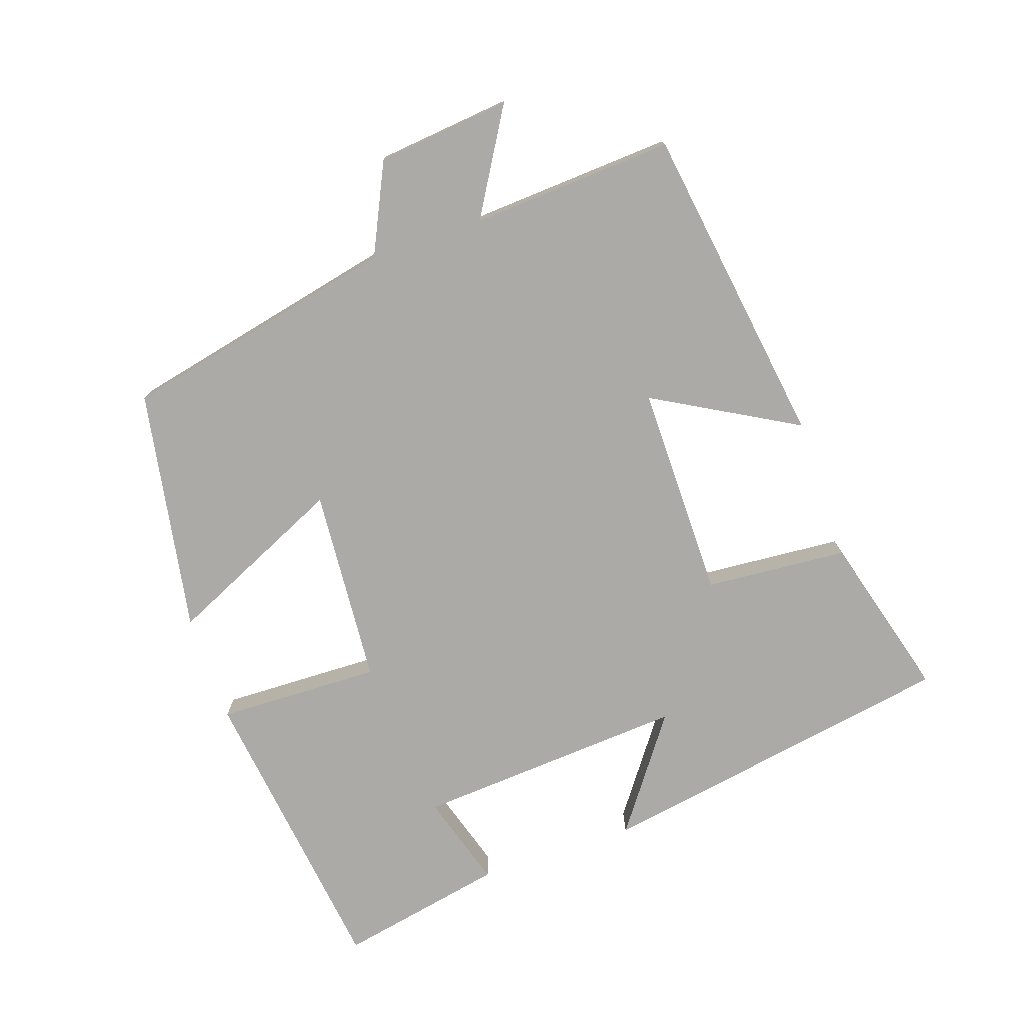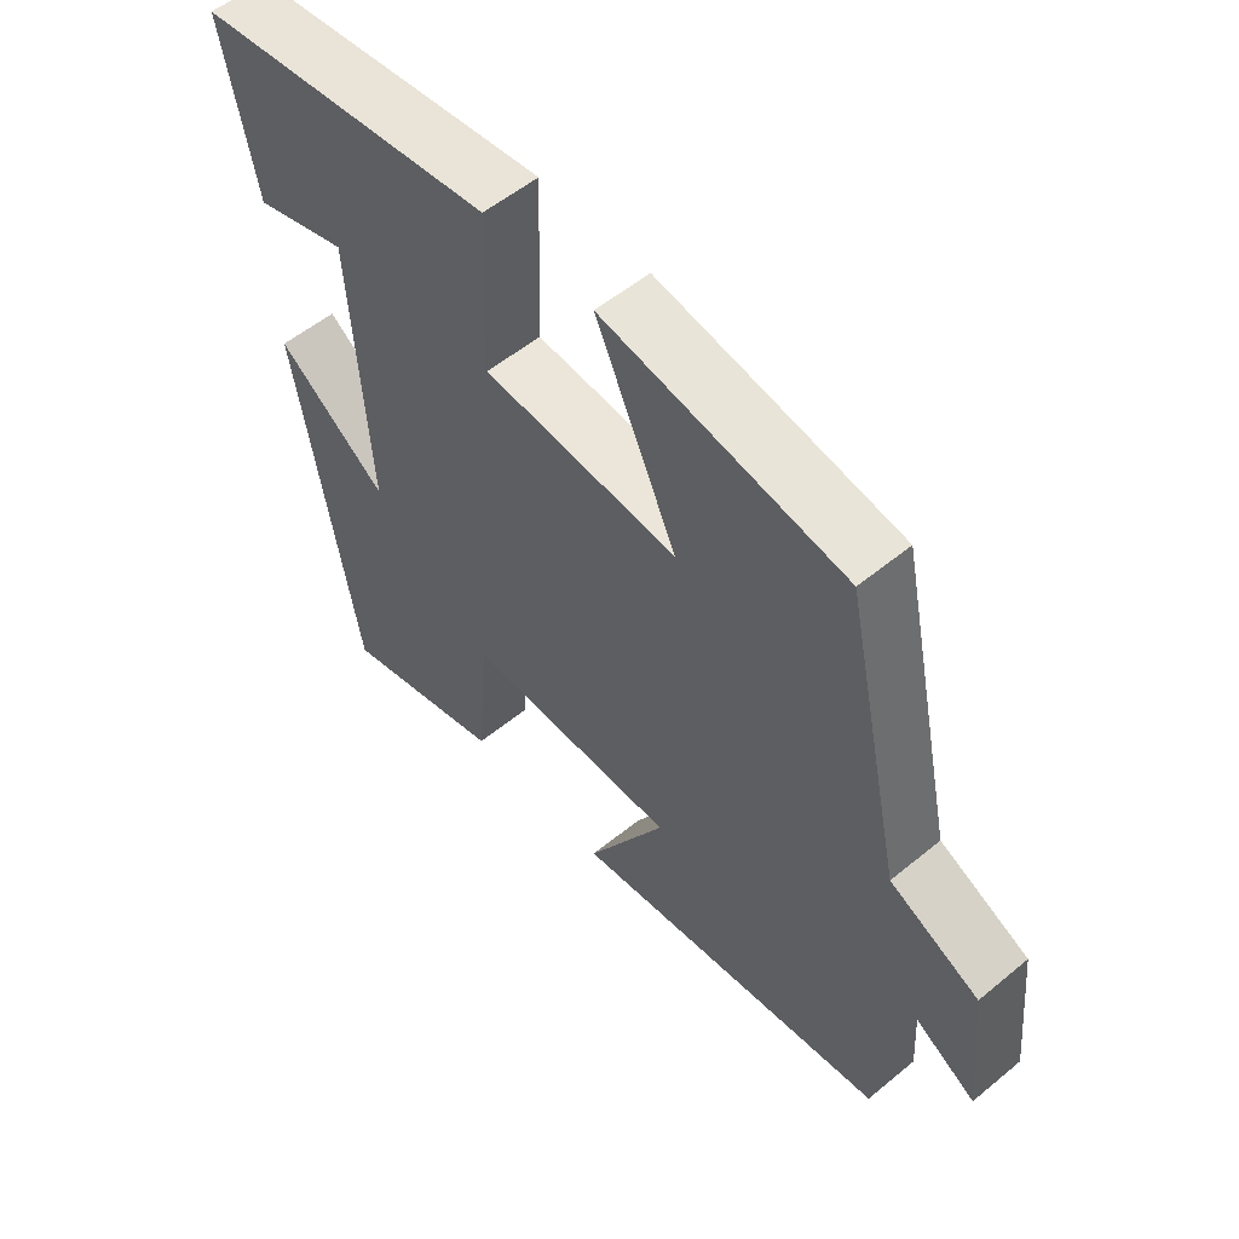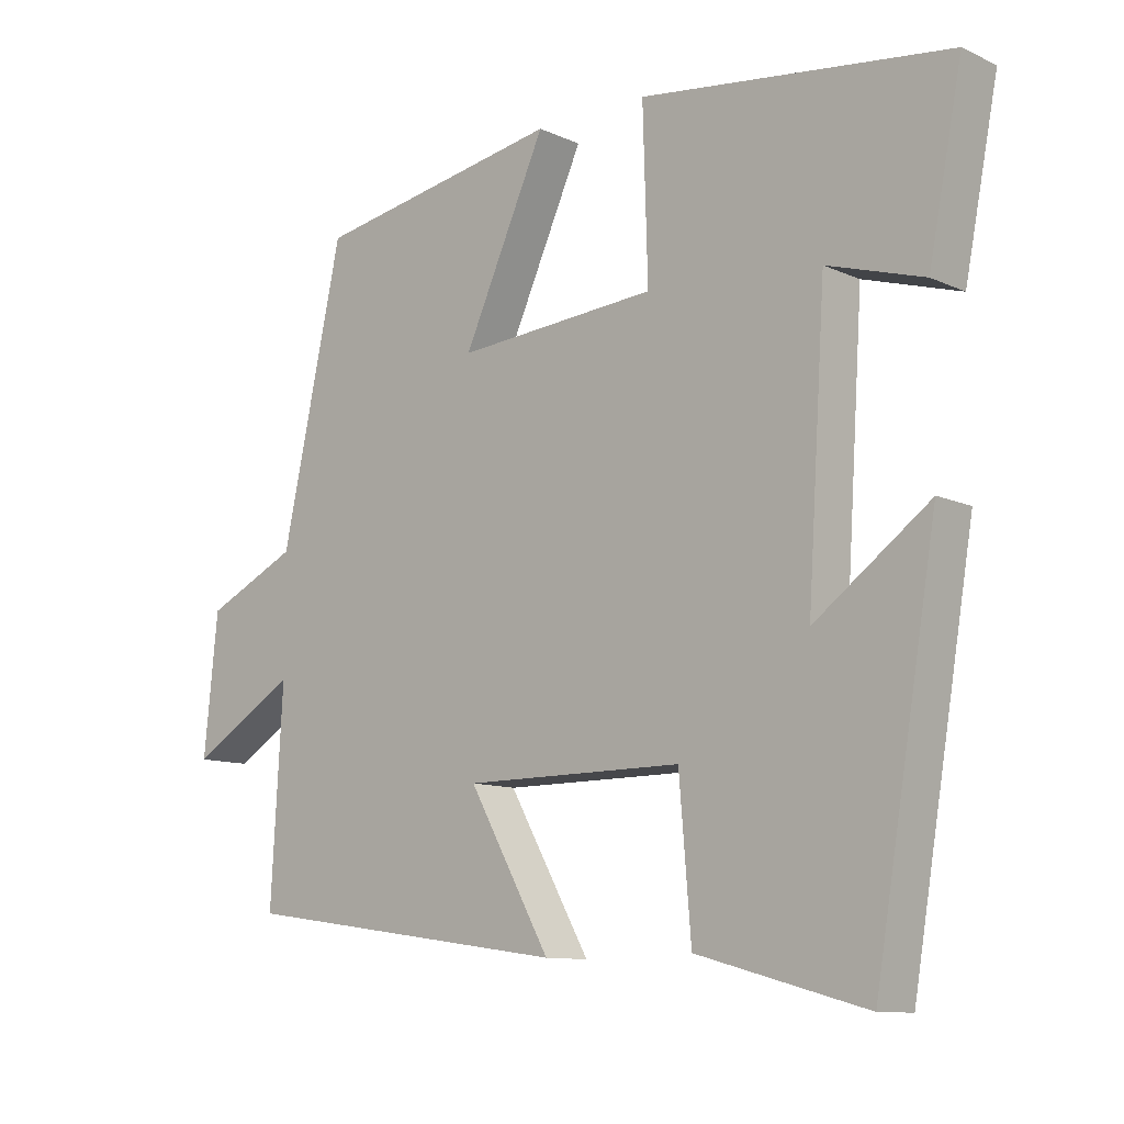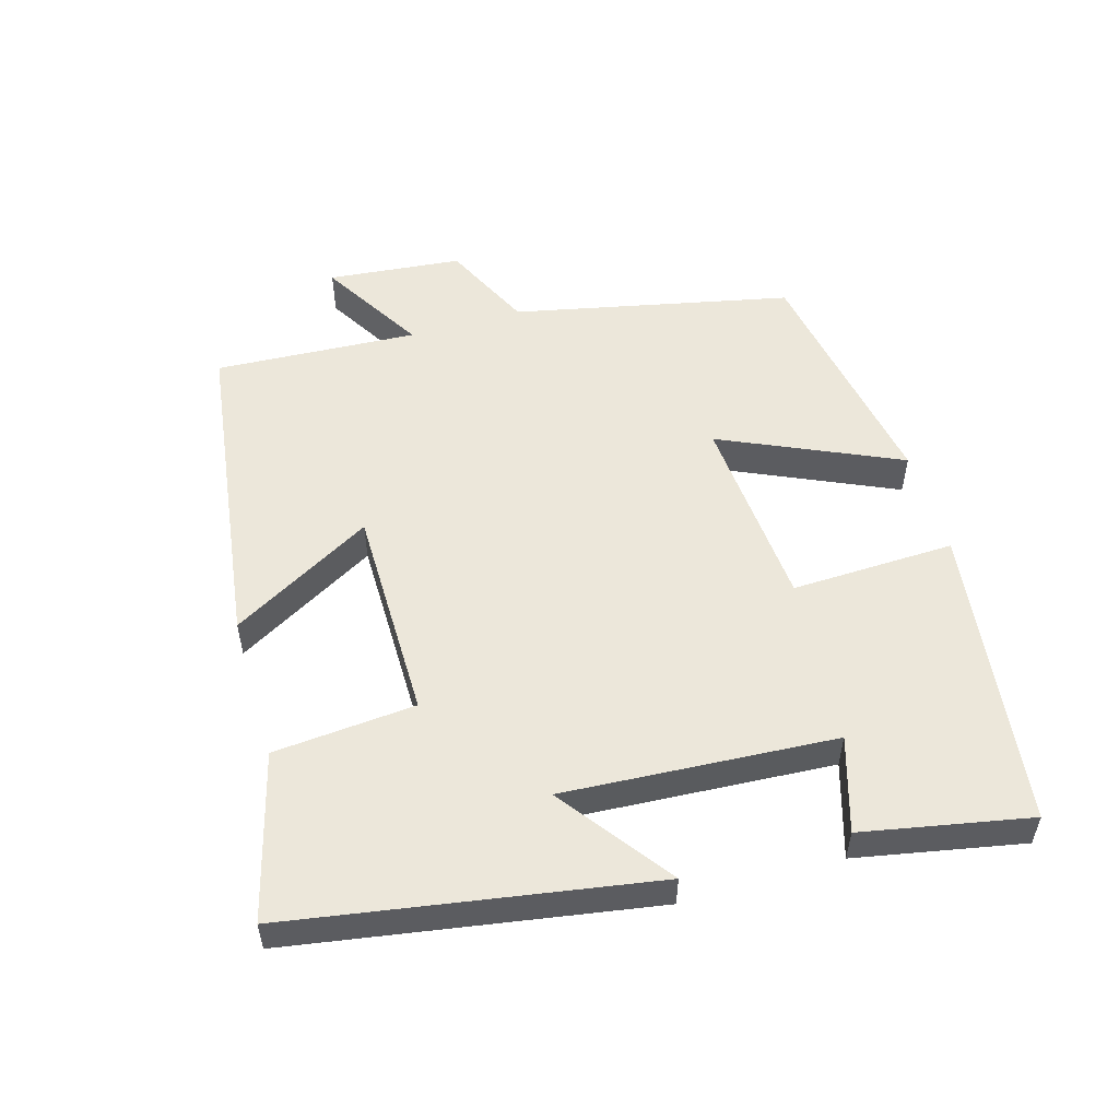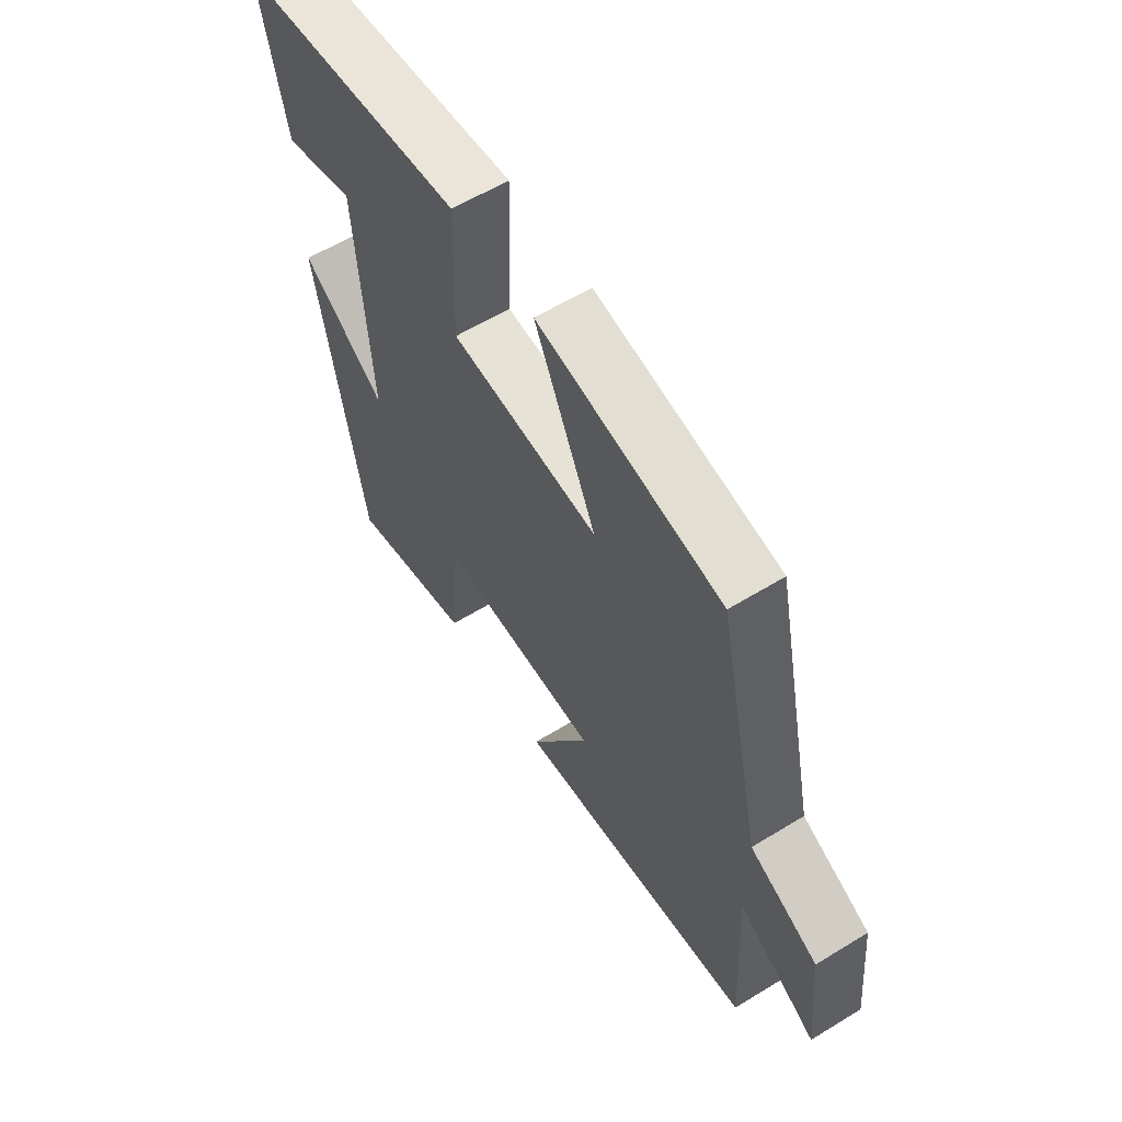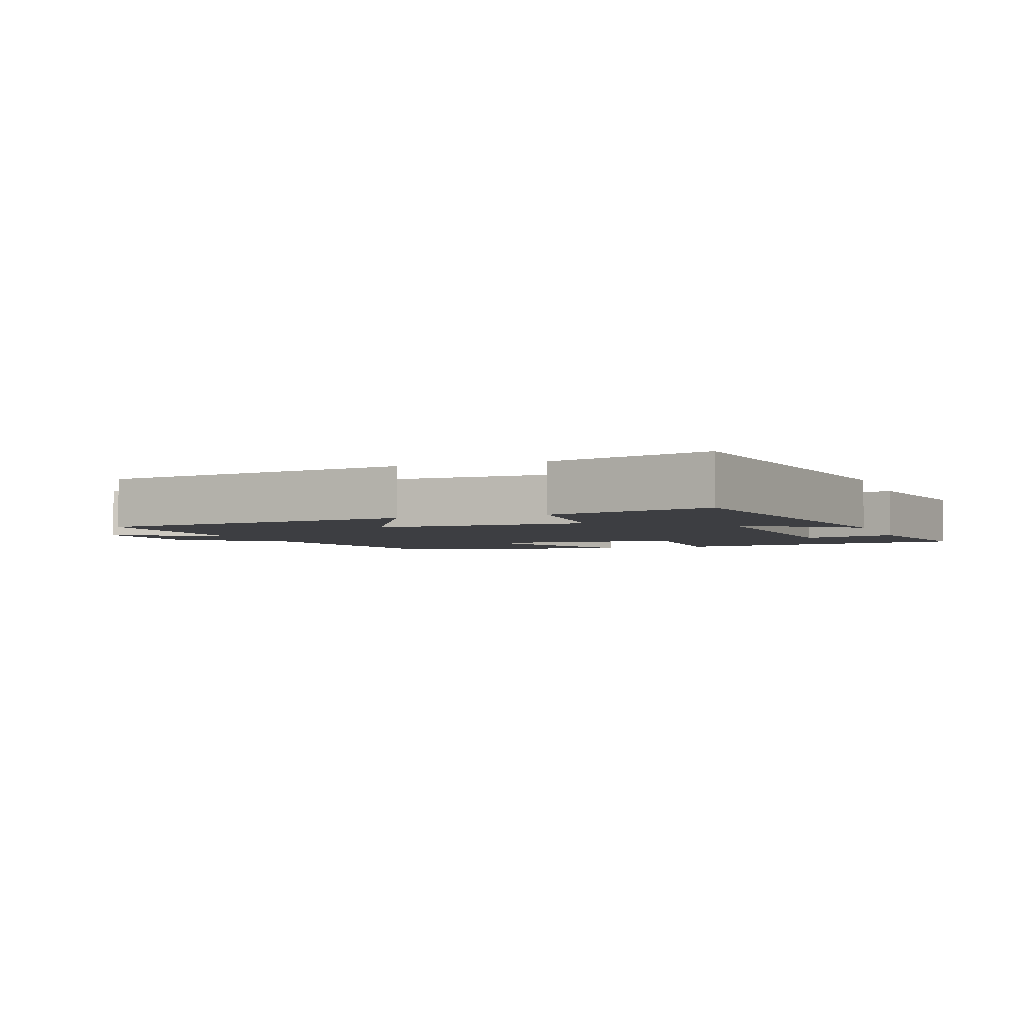
<metadata>
{"format":"obj","ext":"obj","renderer":"f3d","projection":"perspective","resolution":1024,"background":"white","views":[{"elev":-76.1,"azim":109.0,"up":"+Y"},{"elev":54.9,"azim":49.0,"up":"+Z"},{"elev":-10.7,"azim":-138.3,"up":"+Z"},{"elev":53.8,"azim":-106.4,"up":"+Y"},{"elev":60.2,"azim":57.9,"up":"+Z"},{"elev":-3.5,"azim":-159.8,"up":"+Y"}]}
</metadata>
<code>
v 0.412 0.07 0.437
v 0.5 0.07 0.032
v 0.632 0.07 -0.031
v 0.652 0.07 -0.227
v 0.5 0.07 -0.136
v 0.517 0.07 -0.433
v 0.045 0.07 -0.5
v 0.162 0.07 -0.292
v -0.152 0.07 -0.292
v -0.169 0.07 -0.5
v -0.411 0.07 -0.566
v -0.5 0.07 -0.037
v -0.336 0.07 -0.157
v -0.362 0.07 0.241
v -0.5 0.07 0.199
v -0.548 0.07 0.444
v -0.106 0.07 0.5
v -0.113 0.07 0.261
v 0.175 0.07 0.239
v 0.056 0.07 0.5
v 0.412 0 0.437
v 0.5 0 0.032
v 0.632 0 -0.031
v 0.652 0 -0.227
v 0.5 0 -0.136
v 0.517 0 -0.433
v 0.045 0 -0.5
v 0.162 0 -0.292
v -0.152 0 -0.292
v -0.169 0 -0.5
v -0.411 0 -0.566
v -0.5 0 -0.037
v -0.336 0 -0.157
v -0.362 0 0.241
v -0.5 0 0.199
v -0.548 0 0.444
v -0.106 0 0.5
v -0.113 0 0.261
v 0.175 0 0.239
v 0.056 0 0.5
f 19 20 1 2
f 18 19 2
f 16 17 18
f 14 15 16
f 14 16 18
f 13 14 18 2
f 9 10 11 12
f 9 12 13
f 8 9 13 2
f 5 6 7 8
f 2 3 4 5
f 2 5 8
f 22 21 40 39
f 22 39 38
f 38 37 36
f 36 35 34
f 38 36 34
f 22 38 34 33
f 32 31 30 29
f 33 32 29
f 22 33 29 28
f 28 27 26 25
f 25 24 23 22
f 28 25 22
f 1 21 22 2
f 2 22 23 3
f 3 23 24 4
f 4 24 25 5
f 5 25 26 6
f 6 26 27 7
f 7 27 28 8
f 8 28 29 9
f 9 29 30 10
f 10 30 31 11
f 11 31 32 12
f 12 32 33 13
f 13 33 34 14
f 14 34 35 15
f 15 35 36 16
f 16 36 37 17
f 17 37 38 18
f 18 38 39 19
f 19 39 40 20
f 20 40 21 1

</code>
